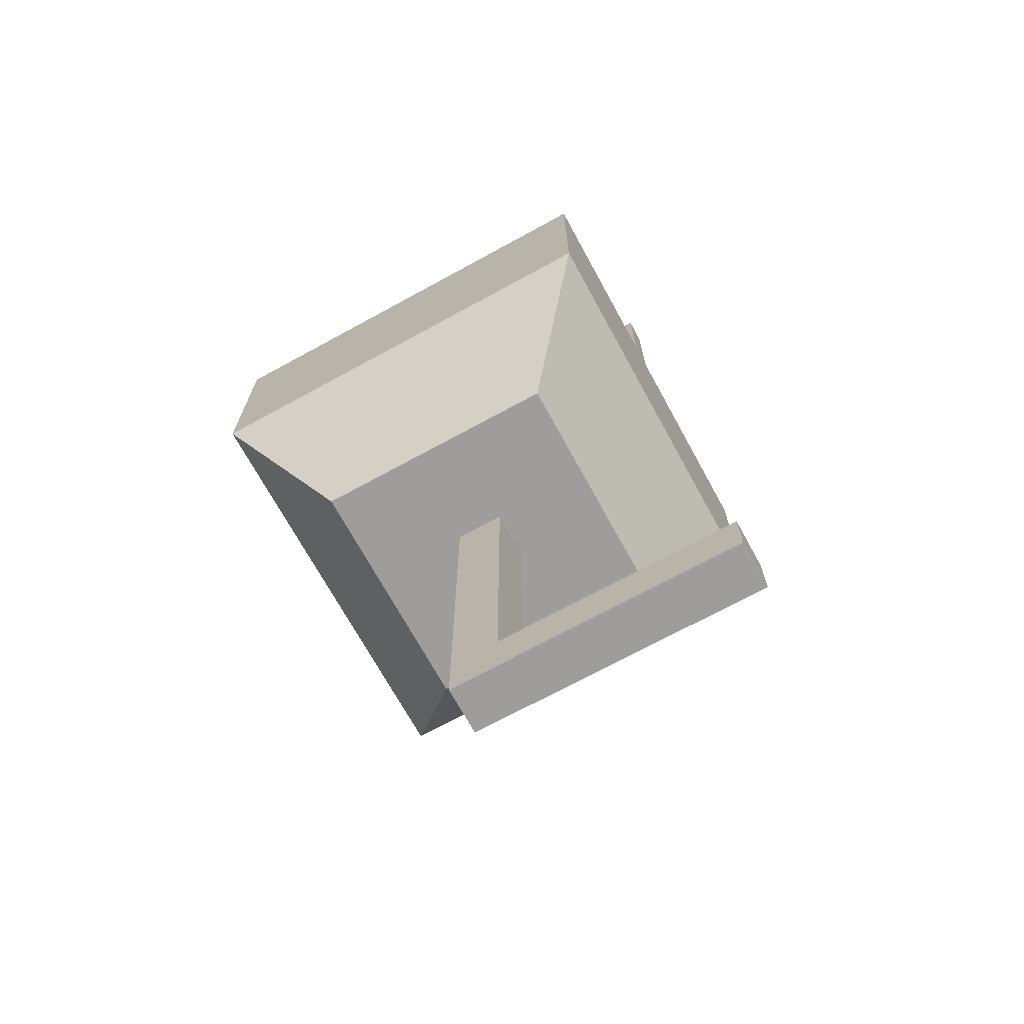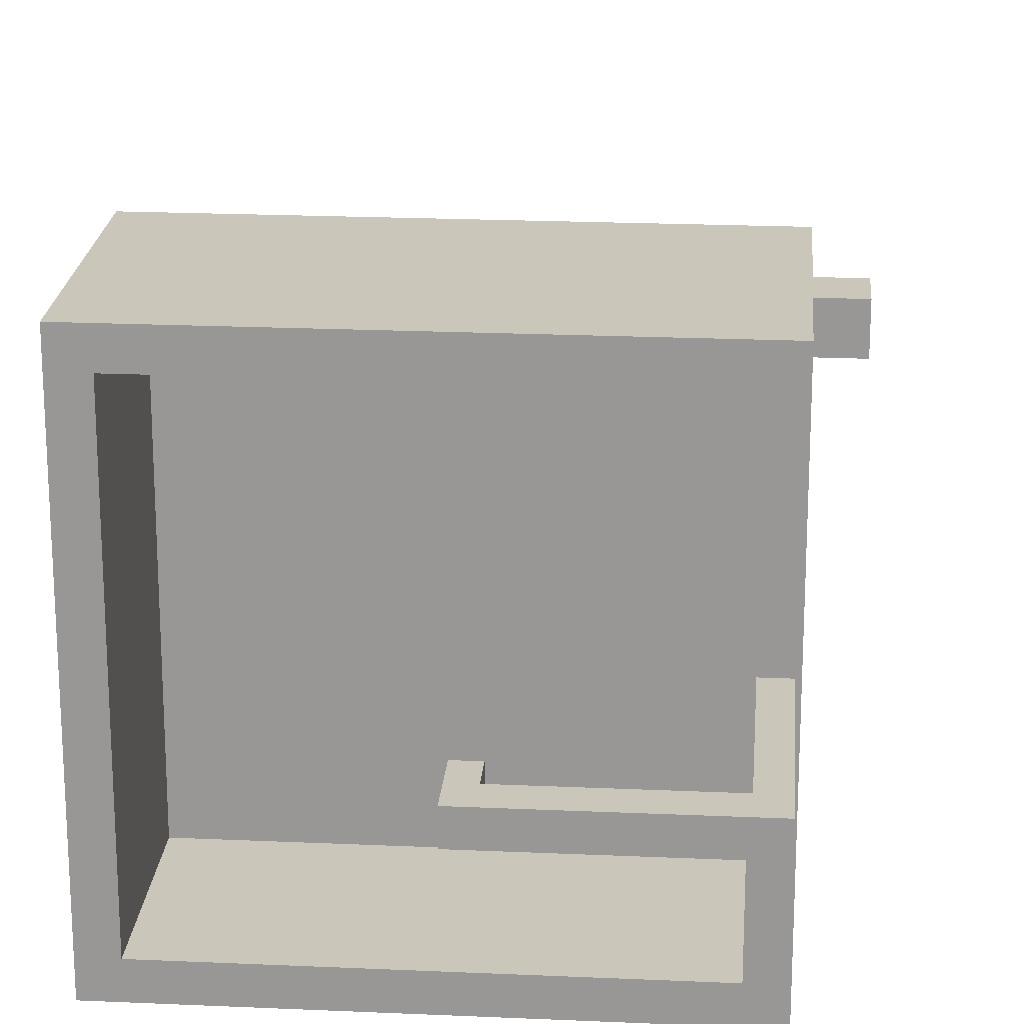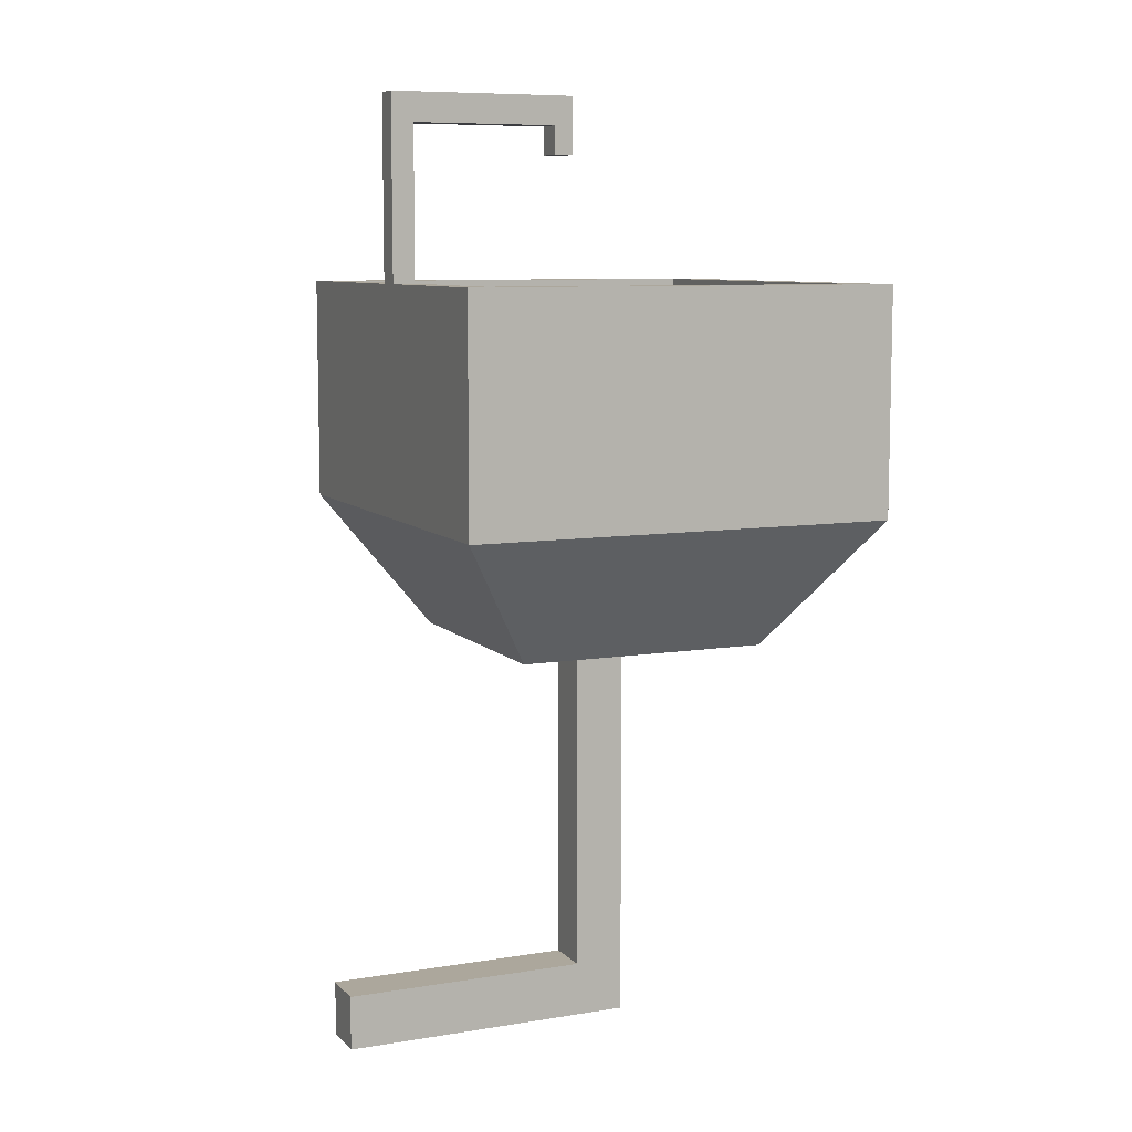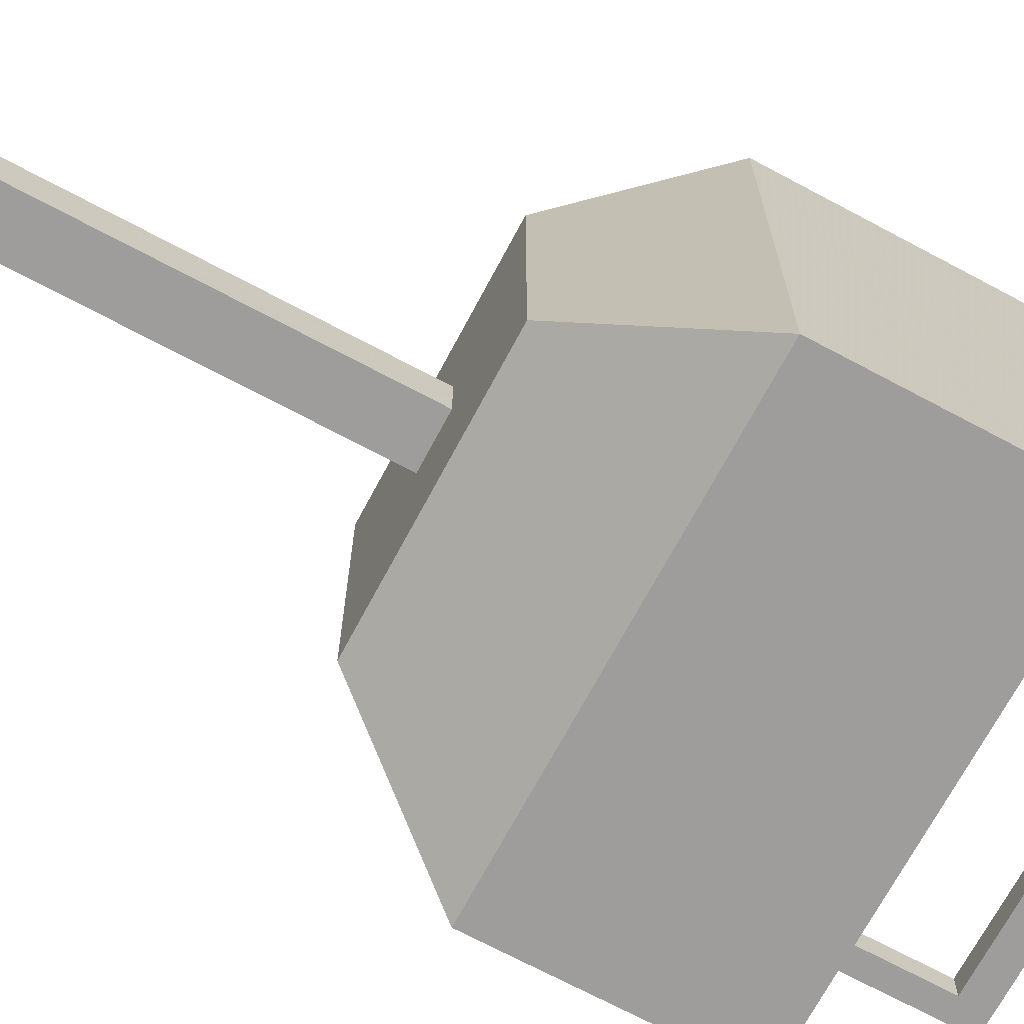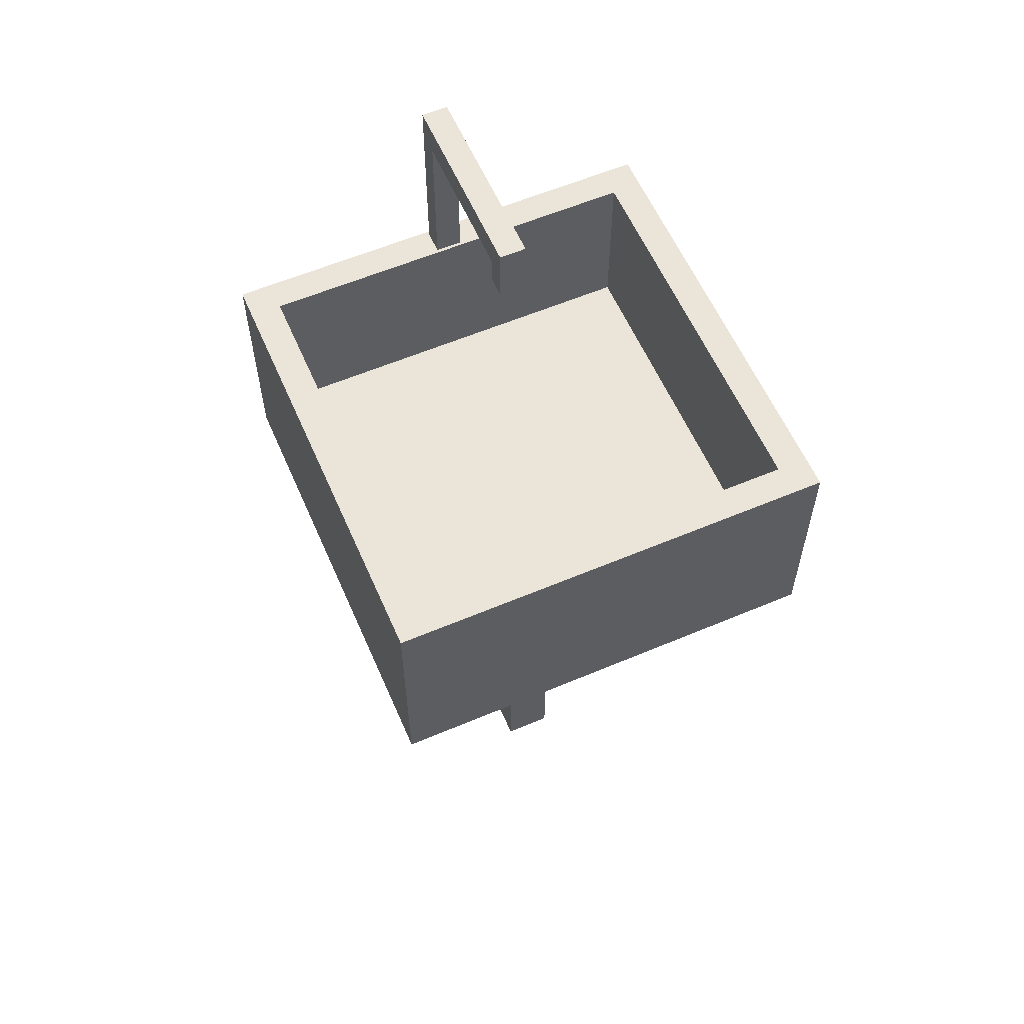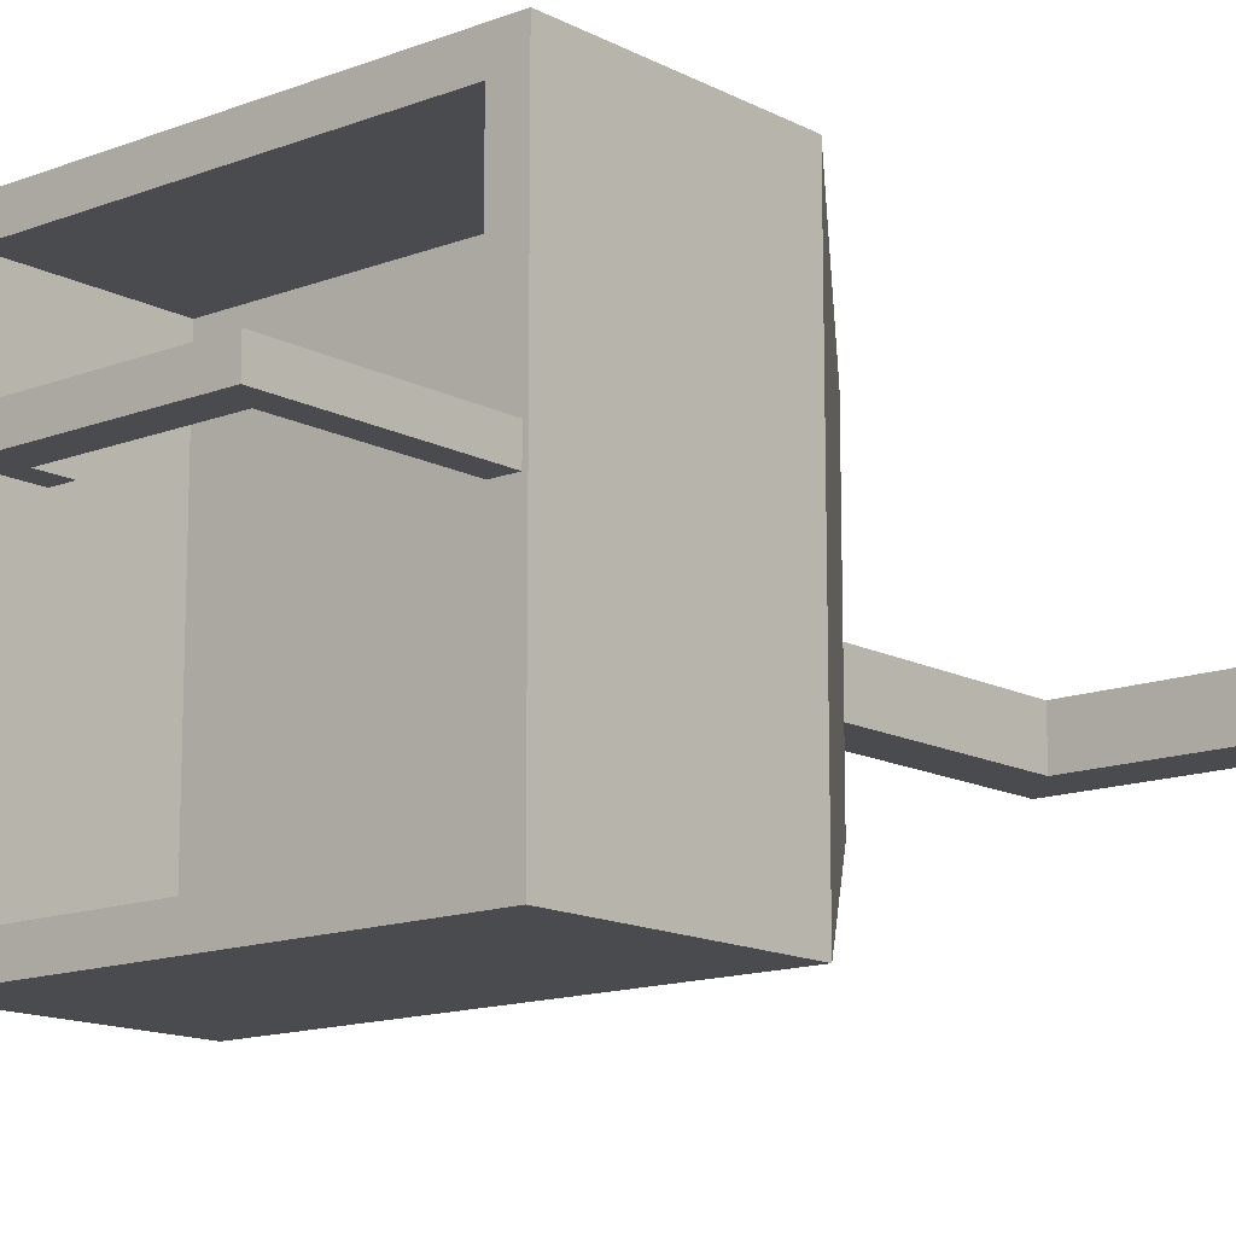
<metadata>
{"format":"obj","ext":"obj","renderer":"f3d","projection":"perspective","resolution":1024,"background":"white","views":[{"elev":-70.4,"azim":-151.3,"up":"+Y"},{"elev":21.1,"azim":-175.4,"up":"+Z"},{"elev":8.4,"azim":-24.0,"up":"+Y"},{"elev":-70.4,"azim":61.9,"up":"+Z"},{"elev":59.2,"azim":66.5,"up":"+Y"},{"elev":-13.8,"azim":-139.3,"up":"+Z"}]}
</metadata>
<code>
g default
v -41.27 124.1 41.27
v 41.27 124.1 41.27
v -41.27 167.1 41.27
v 41.27 167.1 41.27
v -41.27 167.1 -41.27
v 41.27 167.1 -41.27
v -41.27 124.1 -41.27
v 41.27 124.1 -41.27
v -35.71 167.1 35.59
v 35.71 167.1 35.59
v 35.71 167.1 -35.59
v -35.71 167.1 -35.59
v -35.71 136 35.59
v 35.71 136 35.59
v 35.71 136 -35.59
v -35.71 136 -35.59
v -24.07 99.22 -24.07
v 24.07 99.22 -24.07
v 24.07 99.22 24.07
v -24.07 99.22 24.07
v -4.708 99.22 -4.59
v 4.708 99.22 -4.59
v 4.708 99.22 4.59
v -4.708 99.22 4.59
v -4.708 34.4 -4.59
v 4.708 34.4 -4.59
v 4.708 34.4 4.59
v -4.708 34.4 4.59
v -4.708 24.08 -4.59
v 4.708 24.08 -4.59
v 4.708 24.08 4.59
v -4.708 24.08 4.59
v -51.42 34.4 -4.59
v -51.42 34.4 4.59
v -51.42 24.08 -4.59
v -51.42 24.08 4.59
g Props_0004:Robinet Props_0004:Evier1
f 1 2 4 3
f 13 14 15 16
f 5 6 8 7
f 29 30 31 32
f 2 8 6 4
f 7 1 3 5
f 3 4 10 9
f 4 6 11 10
f 6 5 12 11
f 5 3 9 12
f 9 10 14 13
f 10 11 15 14
f 11 12 16 15
f 12 9 13 16
f 7 8 18 17
f 8 2 19 18
f 2 1 20 19
f 1 7 17 20
f 17 18 22 21
f 18 19 23 22
f 19 20 24 23
f 20 17 21 24
f 21 22 26 25
f 22 23 27 26
f 23 24 28 27
f 24 21 25 28
f 25 26 30 29
f 26 27 31 30
f 27 28 32 31
f 34 33 35 36
f 28 25 33 34
f 25 29 35 33
f 29 32 36 35
f 32 28 34 36
g default
v -36.29 161.9 -2.419
v -40.54 161.9 -2.419
v -40.54 161.9 2.419
v -36.29 161.9 2.419
v -36.29 196.1 -2.419
v -40.54 196.1 -2.419
v -40.54 196.1 2.419
v -36.29 196.1 2.419
v -36.29 201.5 -2.419
v -40.54 201.5 -2.419
v -40.54 201.5 2.419
v -36.29 201.5 2.419
v -4.695 196.1 -2.419
v -4.695 196.1 2.419
v -4.695 201.5 -2.419
v -4.695 201.5 2.419
v -8.488 196.1 -2.419
v -8.488 201.5 -2.419
v -8.488 201.5 2.419
v -8.488 196.1 2.419
v -8.488 190.7 2.419
v -8.488 190.7 -2.419
v -4.695 190.7 -2.419
v -4.695 190.7 2.419
g Props_0004:Evier1 Props_0004:Evier
f 45 46 47 48
f 37 38 42 41
f 38 39 43 42
f 39 40 44 43
f 40 37 41 44
f 41 42 46 45
f 42 43 47 46
f 43 44 48 47
f 50 49 51 52
f 57 58 59 60
f 53 54 51 49
f 54 55 52 51
f 55 56 50 52
f 38 37 40 39
f 41 45 54 53
f 45 48 55 54
f 48 44 56 55
f 44 41 53 56
f 56 53 58 57
f 53 49 59 58
f 49 50 60 59
f 50 56 57 60

</code>
